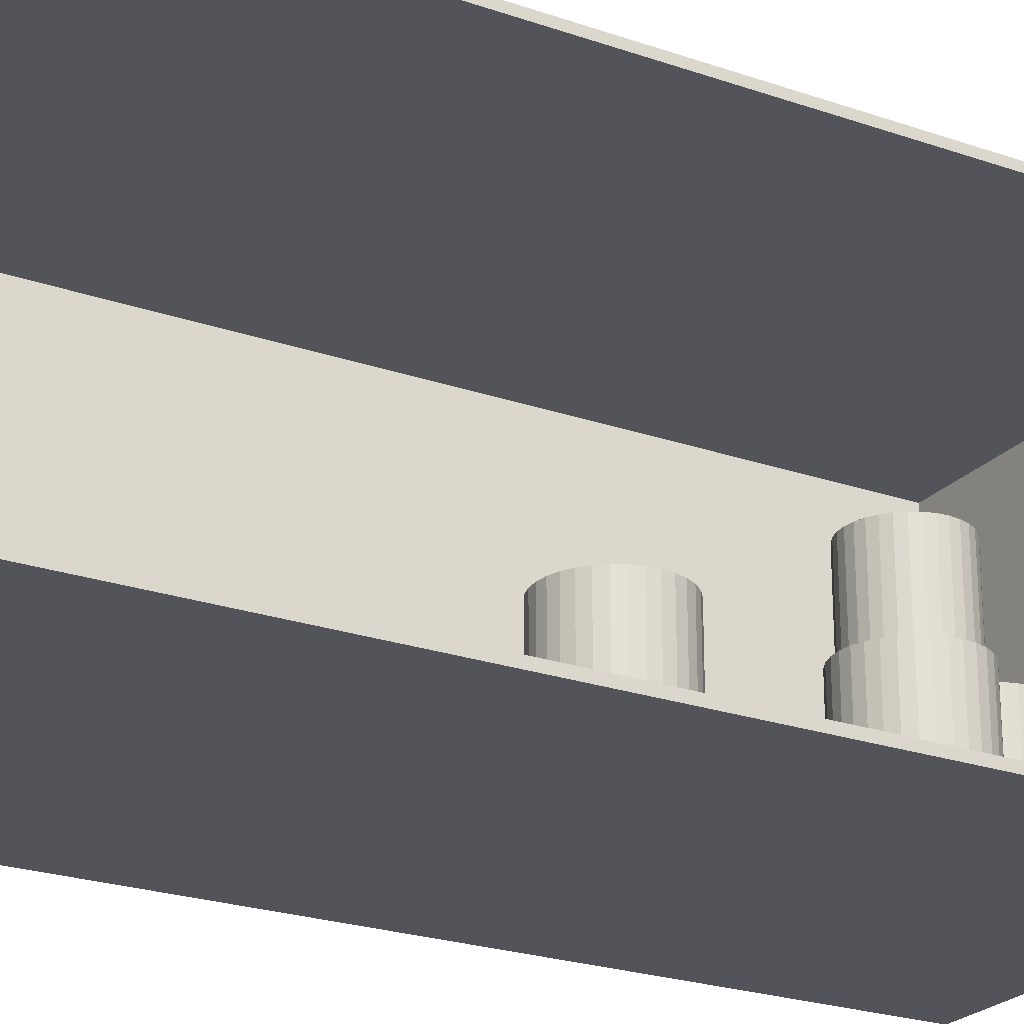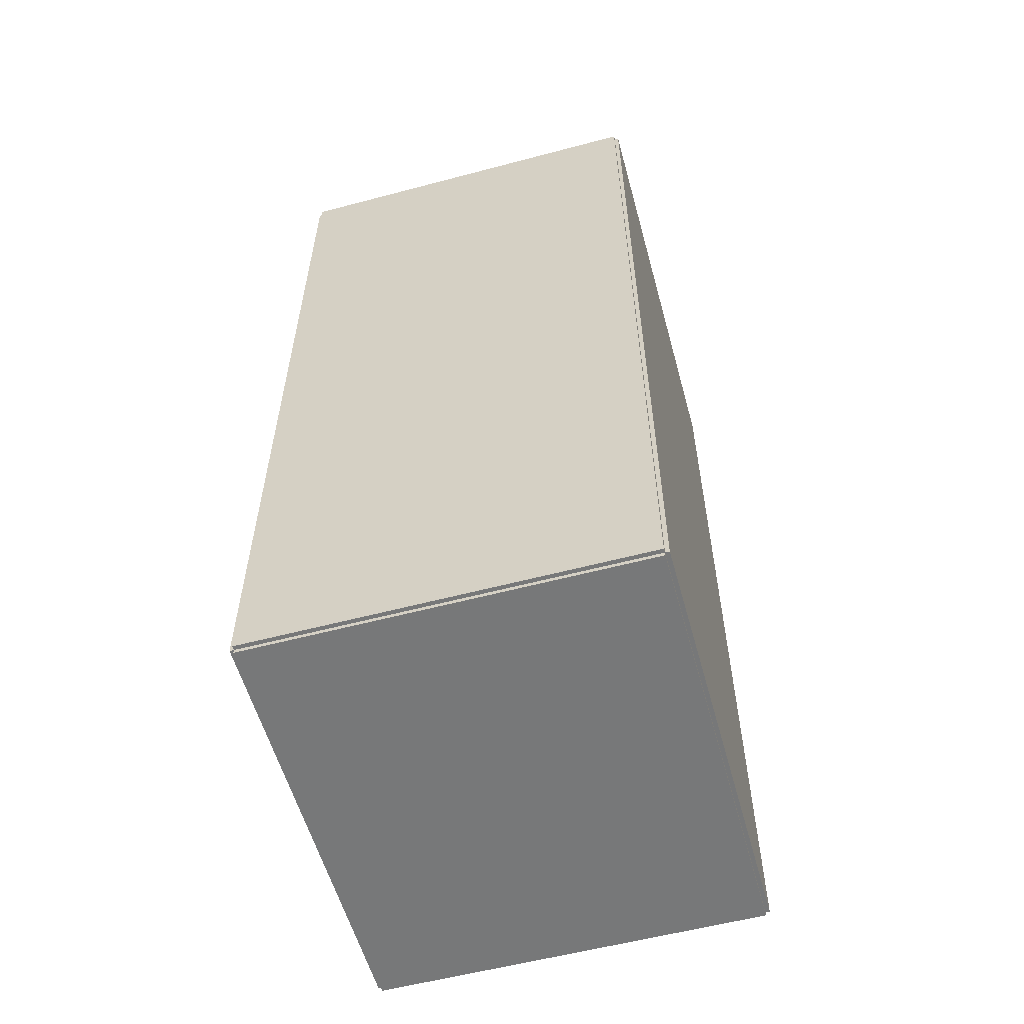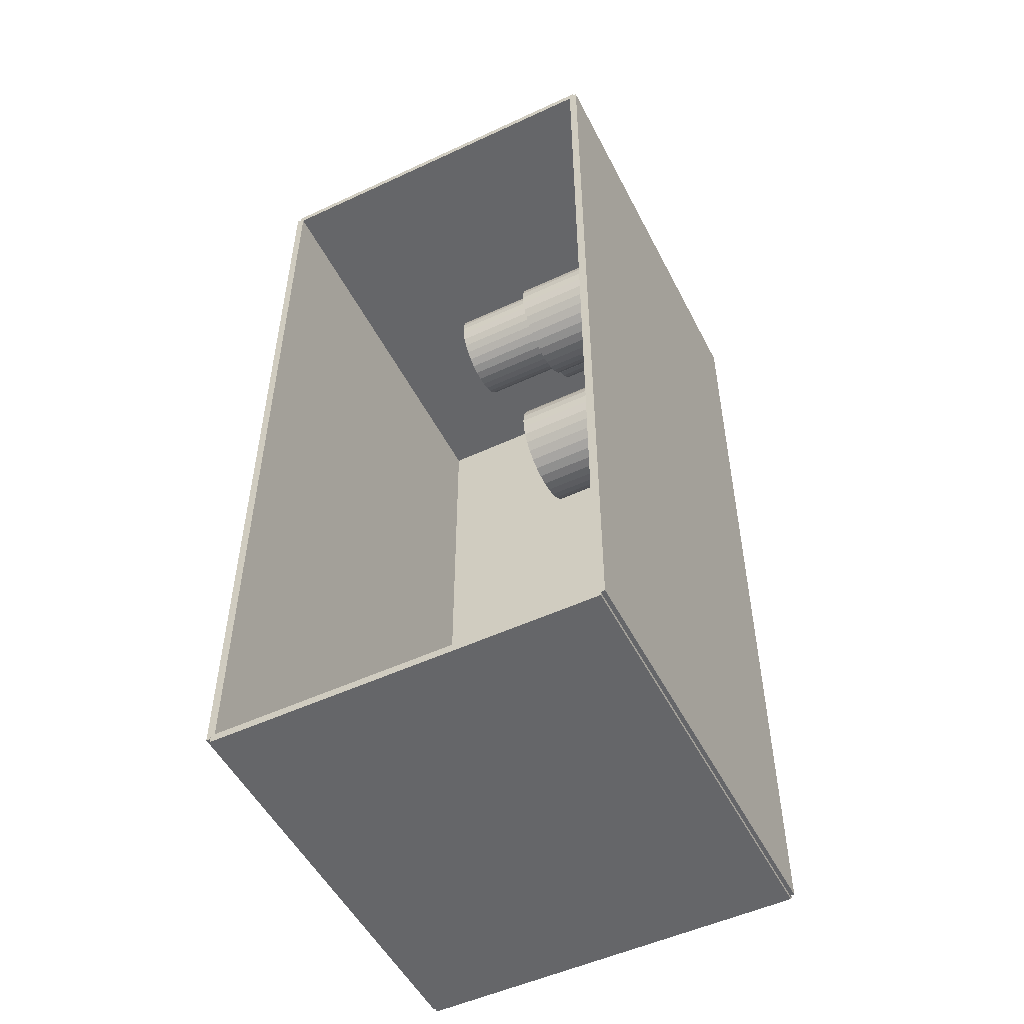
<metadata>
{"format":"obj","ext":"obj","renderer":"f3d","projection":"perspective","resolution":1024,"background":"white","views":[{"elev":-23.7,"azim":59.8,"up":"+Z"},{"elev":-57.4,"azim":-74.6,"up":"+Y"},{"elev":-51.8,"azim":116.7,"up":"+Y"}]}
</metadata>
<code>
v -0.1049 -0.2265 -0.002007
v -0.1049 -0.2265 0.002007
v -0.1049 0.2265 -0.002007
v -0.1049 0.2265 0.002007
v 0.1049 -0.2265 -0.002007
v 0.1049 -0.2265 0.002007
v 0.1049 0.2265 -0.002007
v 0.1049 0.2265 0.002007
v -0.1029 -0.2265 0
v -0.107 -0.2265 0
v -0.1029 0.2265 0
v -0.107 0.2265 0
v -0.1029 -0.2265 0.1875
v -0.107 -0.2265 0.1875
v -0.1029 0.2265 0.1875
v -0.107 0.2265 0.1875
v -0.1049 0.2245 0.1875
v -0.1049 0.2285 0.1875
v -0.1049 0.2245 0
v -0.1049 0.2285 0
v 0.1049 0.2245 0.1875
v 0.1049 0.2285 0.1875
v 0.1049 0.2245 0
v 0.1049 0.2285 0
v -0.1049 -0.2245 0
v -0.1049 -0.2285 0
v -0.1049 -0.2245 0.1875
v -0.1049 -0.2285 0.1875
v 0.1049 -0.2245 0
v 0.1049 -0.2285 0
v 0.1049 -0.2245 0.1875
v 0.1049 -0.2285 0.1875
v -0.1049 -0.2265 0.1855
v -0.1049 -0.2265 0.1895
v -0.1049 0.2265 0.1855
v -0.1049 0.2265 0.1895
v 0.1049 -0.2265 0.1855
v 0.1049 -0.2265 0.1895
v 0.1049 0.2265 0.1855
v 0.1049 0.2265 0.1895
v -0.02239 0.1853 0.004014
v 0.001128 0.1853 0.004014
v 0.001128 0.1853 0.07498
v -0.02239 0.1853 0.07498
v 0.0006759 0.1899 0.004014
v 0.0006759 0.1899 0.07498
v -0.0006626 0.1943 0.004014
v -0.0006626 0.1943 0.07498
v -0.002836 0.1984 0.004014
v -0.002836 0.1984 0.07498
v -0.005761 0.2019 0.004014
v -0.005761 0.2019 0.07498
v -0.009326 0.2049 0.004014
v -0.009326 0.2049 0.07498
v -0.01339 0.207 0.004014
v -0.01339 0.207 0.07498
v -0.0178 0.2084 0.004014
v -0.0178 0.2084 0.07498
v -0.02239 0.2088 0.004014
v -0.02239 0.2088 0.07498
v -0.02698 0.2084 0.004014
v -0.02698 0.2084 0.07498
v -0.0314 0.207 0.004014
v -0.0314 0.207 0.07498
v -0.03546 0.2049 0.004014
v -0.03546 0.2049 0.07498
v -0.03903 0.2019 0.004014
v -0.03903 0.2019 0.07498
v -0.04195 0.1984 0.004014
v -0.04195 0.1984 0.07498
v -0.04412 0.1943 0.004014
v -0.04412 0.1943 0.07498
v -0.04546 0.1899 0.004014
v -0.04546 0.1899 0.07498
v -0.04592 0.1853 0.004014
v -0.04592 0.1853 0.07498
v -0.04546 0.1807 0.004014
v -0.04546 0.1807 0.07498
v -0.04412 0.1763 0.004014
v -0.04412 0.1763 0.07498
v -0.04195 0.1722 0.004014
v -0.04195 0.1722 0.07498
v -0.03903 0.1687 0.004014
v -0.03903 0.1687 0.07498
v -0.03546 0.1657 0.004014
v -0.03546 0.1657 0.07498
v -0.0314 0.1636 0.004014
v -0.0314 0.1636 0.07498
v -0.02698 0.1622 0.004014
v -0.02698 0.1622 0.07498
v -0.02239 0.1618 0.004014
v -0.02239 0.1618 0.07498
v -0.0178 0.1622 0.004014
v -0.0178 0.1622 0.07498
v -0.01339 0.1636 0.004014
v -0.01339 0.1636 0.07498
v -0.009326 0.1657 0.004014
v -0.009326 0.1657 0.07498
v -0.005761 0.1687 0.004014
v -0.005761 0.1687 0.07498
v -0.002836 0.1722 0.004014
v -0.002836 0.1722 0.07498
v -0.0006626 0.1763 0.004014
v -0.0006626 0.1763 0.07498
v 0.0006759 0.1807 0.004014
v 0.0006759 0.1807 0.07498
v 0.02565 0.1207 0.004014
v 0.05141 0.1207 0.004014
v 0.05141 0.1207 0.06037
v 0.02565 0.1207 0.06037
v 0.05091 0.1258 0.004014
v 0.05091 0.1258 0.06037
v 0.04945 0.1306 0.004014
v 0.04945 0.1306 0.06037
v 0.04707 0.1351 0.004014
v 0.04707 0.1351 0.06037
v 0.04387 0.139 0.004014
v 0.04387 0.139 0.06037
v 0.03996 0.1422 0.004014
v 0.03996 0.1422 0.06037
v 0.03551 0.1445 0.004014
v 0.03551 0.1445 0.06037
v 0.03068 0.146 0.004014
v 0.03068 0.146 0.06037
v 0.02565 0.1465 0.004014
v 0.02565 0.1465 0.06037
v 0.02063 0.146 0.004014
v 0.02063 0.146 0.06037
v 0.0158 0.1445 0.004014
v 0.0158 0.1445 0.06037
v 0.01135 0.1422 0.004014
v 0.01135 0.1422 0.06037
v 0.007443 0.139 0.004014
v 0.007443 0.139 0.06037
v 0.004241 0.1351 0.004014
v 0.004241 0.1351 0.06037
v 0.001861 0.1306 0.004014
v 0.001861 0.1306 0.06037
v 0.000395 0.1258 0.004014
v 0.000395 0.1258 0.06037
v -9.983e-05 0.1207 0.004014
v -9.983e-05 0.1207 0.06037
v 0.000395 0.1157 0.004014
v 0.000395 0.1157 0.06037
v 0.001861 0.1109 0.004014
v 0.001861 0.1109 0.06037
v 0.004241 0.1064 0.004014
v 0.004241 0.1064 0.06037
v 0.007443 0.1025 0.004014
v 0.007443 0.1025 0.06037
v 0.01135 0.09933 0.004014
v 0.01135 0.09933 0.06037
v 0.0158 0.09695 0.004014
v 0.0158 0.09695 0.06037
v 0.02063 0.09548 0.004014
v 0.02063 0.09548 0.06037
v 0.02565 0.09499 0.004014
v 0.02565 0.09499 0.06037
v 0.03068 0.09548 0.004014
v 0.03068 0.09548 0.06037
v 0.03551 0.09695 0.004014
v 0.03551 0.09695 0.06037
v 0.03996 0.09933 0.004014
v 0.03996 0.09933 0.06037
v 0.04387 0.1025 0.004014
v 0.04387 0.1025 0.06037
v 0.04707 0.1064 0.004014
v 0.04707 0.1064 0.06037
v 0.04945 0.1109 0.004014
v 0.04945 0.1109 0.06037
v 0.05091 0.1157 0.004014
v 0.05091 0.1157 0.06037
v 0.02565 0.1207 0.06037
v 0.04782 0.1207 0.06037
v 0.04782 0.1207 0.1008
v 0.02565 0.1207 0.1008
v 0.04739 0.1251 0.06037
v 0.04739 0.1251 0.1008
v 0.04613 0.1292 0.06037
v 0.04613 0.1292 0.1008
v 0.04408 0.1331 0.06037
v 0.04408 0.1331 0.1008
v 0.04133 0.1364 0.06037
v 0.04133 0.1364 0.1008
v 0.03797 0.1392 0.06037
v 0.03797 0.1392 0.1008
v 0.03414 0.1412 0.06037
v 0.03414 0.1412 0.1008
v 0.02998 0.1425 0.06037
v 0.02998 0.1425 0.1008
v 0.02565 0.1429 0.06037
v 0.02565 0.1429 0.1008
v 0.02133 0.1425 0.06037
v 0.02133 0.1425 0.1008
v 0.01717 0.1412 0.06037
v 0.01717 0.1412 0.1008
v 0.01334 0.1392 0.06037
v 0.01334 0.1392 0.1008
v 0.009982 0.1364 0.06037
v 0.009982 0.1364 0.1008
v 0.007226 0.1331 0.06037
v 0.007226 0.1331 0.1008
v 0.005178 0.1292 0.06037
v 0.005178 0.1292 0.1008
v 0.003916 0.1251 0.06037
v 0.003916 0.1251 0.1008
v 0.00349 0.1207 0.06037
v 0.00349 0.1207 0.1008
v 0.003916 0.1164 0.06037
v 0.003916 0.1164 0.1008
v 0.005178 0.1123 0.06037
v 0.005178 0.1123 0.1008
v 0.007226 0.1084 0.06037
v 0.007226 0.1084 0.1008
v 0.009982 0.1051 0.06037
v 0.009982 0.1051 0.1008
v 0.01334 0.1023 0.06037
v 0.01334 0.1023 0.1008
v 0.01717 0.1003 0.06037
v 0.01717 0.1003 0.1008
v 0.02133 0.09901 0.06037
v 0.02133 0.09901 0.1008
v 0.02565 0.09858 0.06037
v 0.02565 0.09858 0.1008
v 0.02998 0.09901 0.06037
v 0.02998 0.09901 0.1008
v 0.03414 0.1003 0.06037
v 0.03414 0.1003 0.1008
v 0.03797 0.1023 0.06037
v 0.03797 0.1023 0.1008
v 0.04133 0.1051 0.06037
v 0.04133 0.1051 0.1008
v 0.04408 0.1084 0.06037
v 0.04408 0.1084 0.1008
v 0.04613 0.1123 0.06037
v 0.04613 0.1123 0.1008
v 0.04739 0.1164 0.06037
v 0.04739 0.1164 0.1008
v 0.005667 0.02996 0.004014
v 0.03159 0.02996 0.004014
v 0.03159 0.02996 0.0704
v 0.005667 0.02996 0.0704
v 0.0311 0.03502 0.004014
v 0.0311 0.03502 0.0704
v 0.02962 0.03988 0.004014
v 0.02962 0.03988 0.0704
v 0.02723 0.04437 0.004014
v 0.02723 0.04437 0.0704
v 0.024 0.0483 0.004014
v 0.024 0.0483 0.0704
v 0.02007 0.05152 0.004014
v 0.02007 0.05152 0.0704
v 0.01559 0.05392 0.004014
v 0.01559 0.05392 0.0704
v 0.01073 0.05539 0.004014
v 0.01073 0.05539 0.0704
v 0.005667 0.05589 0.004014
v 0.005667 0.05589 0.0704
v 0.0006084 0.05539 0.004014
v 0.0006084 0.05539 0.0704
v -0.004256 0.05392 0.004014
v -0.004256 0.05392 0.0704
v -0.008738 0.05152 0.004014
v -0.008738 0.05152 0.0704
v -0.01267 0.0483 0.004014
v -0.01267 0.0483 0.0704
v -0.01589 0.04437 0.004014
v -0.01589 0.04437 0.0704
v -0.01829 0.03988 0.004014
v -0.01829 0.03988 0.0704
v -0.01976 0.03502 0.004014
v -0.01976 0.03502 0.0704
v -0.02026 0.02996 0.004014
v -0.02026 0.02996 0.0704
v -0.01976 0.0249 0.004014
v -0.01976 0.0249 0.0704
v -0.01829 0.02004 0.004014
v -0.01829 0.02004 0.0704
v -0.01589 0.01556 0.004014
v -0.01589 0.01556 0.0704
v -0.01267 0.01163 0.004014
v -0.01267 0.01163 0.0704
v -0.008738 0.008404 0.004014
v -0.008738 0.008404 0.0704
v -0.004256 0.006008 0.004014
v -0.004256 0.006008 0.0704
v 0.0006084 0.004532 0.004014
v 0.0006084 0.004532 0.0704
v 0.005667 0.004034 0.004014
v 0.005667 0.004034 0.0704
v 0.01073 0.004532 0.004014
v 0.01073 0.004532 0.0704
v 0.01559 0.006008 0.004014
v 0.01559 0.006008 0.0704
v 0.02007 0.008404 0.004014
v 0.02007 0.008404 0.0704
v 0.024 0.01163 0.004014
v 0.024 0.01163 0.0704
v 0.02723 0.01556 0.004014
v 0.02723 0.01556 0.0704
v 0.02962 0.02004 0.004014
v 0.02962 0.02004 0.0704
v 0.0311 0.0249 0.004014
v 0.0311 0.0249 0.0704
f 2 4 1
f 5 2 1
f 1 4 3
f 3 5 1
f 2 8 4
f 6 2 5
f 6 8 2
f 4 8 3
f 7 5 3
f 3 8 7
f 7 6 5
f 8 6 7
f 10 12 9
f 13 10 9
f 9 12 11
f 11 13 9
f 10 16 12
f 14 10 13
f 14 16 10
f 12 16 11
f 15 13 11
f 11 16 15
f 15 14 13
f 16 14 15
f 18 20 17
f 21 18 17
f 17 20 19
f 19 21 17
f 18 24 20
f 22 18 21
f 22 24 18
f 20 24 19
f 23 21 19
f 19 24 23
f 23 22 21
f 24 22 23
f 26 28 25
f 29 26 25
f 25 28 27
f 27 29 25
f 26 32 28
f 30 26 29
f 30 32 26
f 28 32 27
f 31 29 27
f 27 32 31
f 31 30 29
f 32 30 31
f 34 36 33
f 37 34 33
f 33 36 35
f 35 37 33
f 34 40 36
f 38 34 37
f 38 40 34
f 36 40 35
f 39 37 35
f 35 40 39
f 39 38 37
f 40 38 39
f 42 41 45
f 42 45 43
f 43 45 46
f 43 46 44
f 45 41 47
f 45 47 46
f 46 47 48
f 46 48 44
f 47 41 49
f 47 49 48
f 48 49 50
f 48 50 44
f 49 41 51
f 49 51 50
f 50 51 52
f 50 52 44
f 51 41 53
f 51 53 52
f 52 53 54
f 52 54 44
f 53 41 55
f 53 55 54
f 54 55 56
f 54 56 44
f 55 41 57
f 55 57 56
f 56 57 58
f 56 58 44
f 57 41 59
f 57 59 58
f 58 59 60
f 58 60 44
f 59 41 61
f 59 61 60
f 60 61 62
f 60 62 44
f 61 41 63
f 61 63 62
f 62 63 64
f 62 64 44
f 63 41 65
f 63 65 64
f 64 65 66
f 64 66 44
f 65 41 67
f 65 67 66
f 66 67 68
f 66 68 44
f 67 41 69
f 67 69 68
f 68 69 70
f 68 70 44
f 69 41 71
f 69 71 70
f 70 71 72
f 70 72 44
f 71 41 73
f 71 73 72
f 72 73 74
f 72 74 44
f 73 41 75
f 73 75 74
f 74 75 76
f 74 76 44
f 75 41 77
f 75 77 76
f 76 77 78
f 76 78 44
f 77 41 79
f 77 79 78
f 78 79 80
f 78 80 44
f 79 41 81
f 79 81 80
f 80 81 82
f 80 82 44
f 81 41 83
f 81 83 82
f 82 83 84
f 82 84 44
f 83 41 85
f 83 85 84
f 84 85 86
f 84 86 44
f 85 41 87
f 85 87 86
f 86 87 88
f 86 88 44
f 87 41 89
f 87 89 88
f 88 89 90
f 88 90 44
f 89 41 91
f 89 91 90
f 90 91 92
f 90 92 44
f 91 41 93
f 91 93 92
f 92 93 94
f 92 94 44
f 93 41 95
f 93 95 94
f 94 95 96
f 94 96 44
f 95 41 97
f 95 97 96
f 96 97 98
f 96 98 44
f 97 41 99
f 97 99 98
f 98 99 100
f 98 100 44
f 99 41 101
f 99 101 100
f 100 101 102
f 100 102 44
f 101 41 103
f 101 103 102
f 102 103 104
f 102 104 44
f 103 41 105
f 103 105 104
f 104 105 106
f 104 106 44
f 105 41 42
f 105 42 106
f 106 42 43
f 106 43 44
f 108 107 111
f 108 111 109
f 109 111 112
f 109 112 110
f 111 107 113
f 111 113 112
f 112 113 114
f 112 114 110
f 113 107 115
f 113 115 114
f 114 115 116
f 114 116 110
f 115 107 117
f 115 117 116
f 116 117 118
f 116 118 110
f 117 107 119
f 117 119 118
f 118 119 120
f 118 120 110
f 119 107 121
f 119 121 120
f 120 121 122
f 120 122 110
f 121 107 123
f 121 123 122
f 122 123 124
f 122 124 110
f 123 107 125
f 123 125 124
f 124 125 126
f 124 126 110
f 125 107 127
f 125 127 126
f 126 127 128
f 126 128 110
f 127 107 129
f 127 129 128
f 128 129 130
f 128 130 110
f 129 107 131
f 129 131 130
f 130 131 132
f 130 132 110
f 131 107 133
f 131 133 132
f 132 133 134
f 132 134 110
f 133 107 135
f 133 135 134
f 134 135 136
f 134 136 110
f 135 107 137
f 135 137 136
f 136 137 138
f 136 138 110
f 137 107 139
f 137 139 138
f 138 139 140
f 138 140 110
f 139 107 141
f 139 141 140
f 140 141 142
f 140 142 110
f 141 107 143
f 141 143 142
f 142 143 144
f 142 144 110
f 143 107 145
f 143 145 144
f 144 145 146
f 144 146 110
f 145 107 147
f 145 147 146
f 146 147 148
f 146 148 110
f 147 107 149
f 147 149 148
f 148 149 150
f 148 150 110
f 149 107 151
f 149 151 150
f 150 151 152
f 150 152 110
f 151 107 153
f 151 153 152
f 152 153 154
f 152 154 110
f 153 107 155
f 153 155 154
f 154 155 156
f 154 156 110
f 155 107 157
f 155 157 156
f 156 157 158
f 156 158 110
f 157 107 159
f 157 159 158
f 158 159 160
f 158 160 110
f 159 107 161
f 159 161 160
f 160 161 162
f 160 162 110
f 161 107 163
f 161 163 162
f 162 163 164
f 162 164 110
f 163 107 165
f 163 165 164
f 164 165 166
f 164 166 110
f 165 107 167
f 165 167 166
f 166 167 168
f 166 168 110
f 167 107 169
f 167 169 168
f 168 169 170
f 168 170 110
f 169 107 171
f 169 171 170
f 170 171 172
f 170 172 110
f 171 107 108
f 171 108 172
f 172 108 109
f 172 109 110
f 174 173 177
f 174 177 175
f 175 177 178
f 175 178 176
f 177 173 179
f 177 179 178
f 178 179 180
f 178 180 176
f 179 173 181
f 179 181 180
f 180 181 182
f 180 182 176
f 181 173 183
f 181 183 182
f 182 183 184
f 182 184 176
f 183 173 185
f 183 185 184
f 184 185 186
f 184 186 176
f 185 173 187
f 185 187 186
f 186 187 188
f 186 188 176
f 187 173 189
f 187 189 188
f 188 189 190
f 188 190 176
f 189 173 191
f 189 191 190
f 190 191 192
f 190 192 176
f 191 173 193
f 191 193 192
f 192 193 194
f 192 194 176
f 193 173 195
f 193 195 194
f 194 195 196
f 194 196 176
f 195 173 197
f 195 197 196
f 196 197 198
f 196 198 176
f 197 173 199
f 197 199 198
f 198 199 200
f 198 200 176
f 199 173 201
f 199 201 200
f 200 201 202
f 200 202 176
f 201 173 203
f 201 203 202
f 202 203 204
f 202 204 176
f 203 173 205
f 203 205 204
f 204 205 206
f 204 206 176
f 205 173 207
f 205 207 206
f 206 207 208
f 206 208 176
f 207 173 209
f 207 209 208
f 208 209 210
f 208 210 176
f 209 173 211
f 209 211 210
f 210 211 212
f 210 212 176
f 211 173 213
f 211 213 212
f 212 213 214
f 212 214 176
f 213 173 215
f 213 215 214
f 214 215 216
f 214 216 176
f 215 173 217
f 215 217 216
f 216 217 218
f 216 218 176
f 217 173 219
f 217 219 218
f 218 219 220
f 218 220 176
f 219 173 221
f 219 221 220
f 220 221 222
f 220 222 176
f 221 173 223
f 221 223 222
f 222 223 224
f 222 224 176
f 223 173 225
f 223 225 224
f 224 225 226
f 224 226 176
f 225 173 227
f 225 227 226
f 226 227 228
f 226 228 176
f 227 173 229
f 227 229 228
f 228 229 230
f 228 230 176
f 229 173 231
f 229 231 230
f 230 231 232
f 230 232 176
f 231 173 233
f 231 233 232
f 232 233 234
f 232 234 176
f 233 173 235
f 233 235 234
f 234 235 236
f 234 236 176
f 235 173 237
f 235 237 236
f 236 237 238
f 236 238 176
f 237 173 174
f 237 174 238
f 238 174 175
f 238 175 176
f 240 239 243
f 240 243 241
f 241 243 244
f 241 244 242
f 243 239 245
f 243 245 244
f 244 245 246
f 244 246 242
f 245 239 247
f 245 247 246
f 246 247 248
f 246 248 242
f 247 239 249
f 247 249 248
f 248 249 250
f 248 250 242
f 249 239 251
f 249 251 250
f 250 251 252
f 250 252 242
f 251 239 253
f 251 253 252
f 252 253 254
f 252 254 242
f 253 239 255
f 253 255 254
f 254 255 256
f 254 256 242
f 255 239 257
f 255 257 256
f 256 257 258
f 256 258 242
f 257 239 259
f 257 259 258
f 258 259 260
f 258 260 242
f 259 239 261
f 259 261 260
f 260 261 262
f 260 262 242
f 261 239 263
f 261 263 262
f 262 263 264
f 262 264 242
f 263 239 265
f 263 265 264
f 264 265 266
f 264 266 242
f 265 239 267
f 265 267 266
f 266 267 268
f 266 268 242
f 267 239 269
f 267 269 268
f 268 269 270
f 268 270 242
f 269 239 271
f 269 271 270
f 270 271 272
f 270 272 242
f 271 239 273
f 271 273 272
f 272 273 274
f 272 274 242
f 273 239 275
f 273 275 274
f 274 275 276
f 274 276 242
f 275 239 277
f 275 277 276
f 276 277 278
f 276 278 242
f 277 239 279
f 277 279 278
f 278 279 280
f 278 280 242
f 279 239 281
f 279 281 280
f 280 281 282
f 280 282 242
f 281 239 283
f 281 283 282
f 282 283 284
f 282 284 242
f 283 239 285
f 283 285 284
f 284 285 286
f 284 286 242
f 285 239 287
f 285 287 286
f 286 287 288
f 286 288 242
f 287 239 289
f 287 289 288
f 288 289 290
f 288 290 242
f 289 239 291
f 289 291 290
f 290 291 292
f 290 292 242
f 291 239 293
f 291 293 292
f 292 293 294
f 292 294 242
f 293 239 295
f 293 295 294
f 294 295 296
f 294 296 242
f 295 239 297
f 295 297 296
f 296 297 298
f 296 298 242
f 297 239 299
f 297 299 298
f 298 299 300
f 298 300 242
f 299 239 301
f 299 301 300
f 300 301 302
f 300 302 242
f 301 239 303
f 301 303 302
f 302 303 304
f 302 304 242
f 303 239 240
f 303 240 304
f 304 240 241
f 304 241 242

</code>
